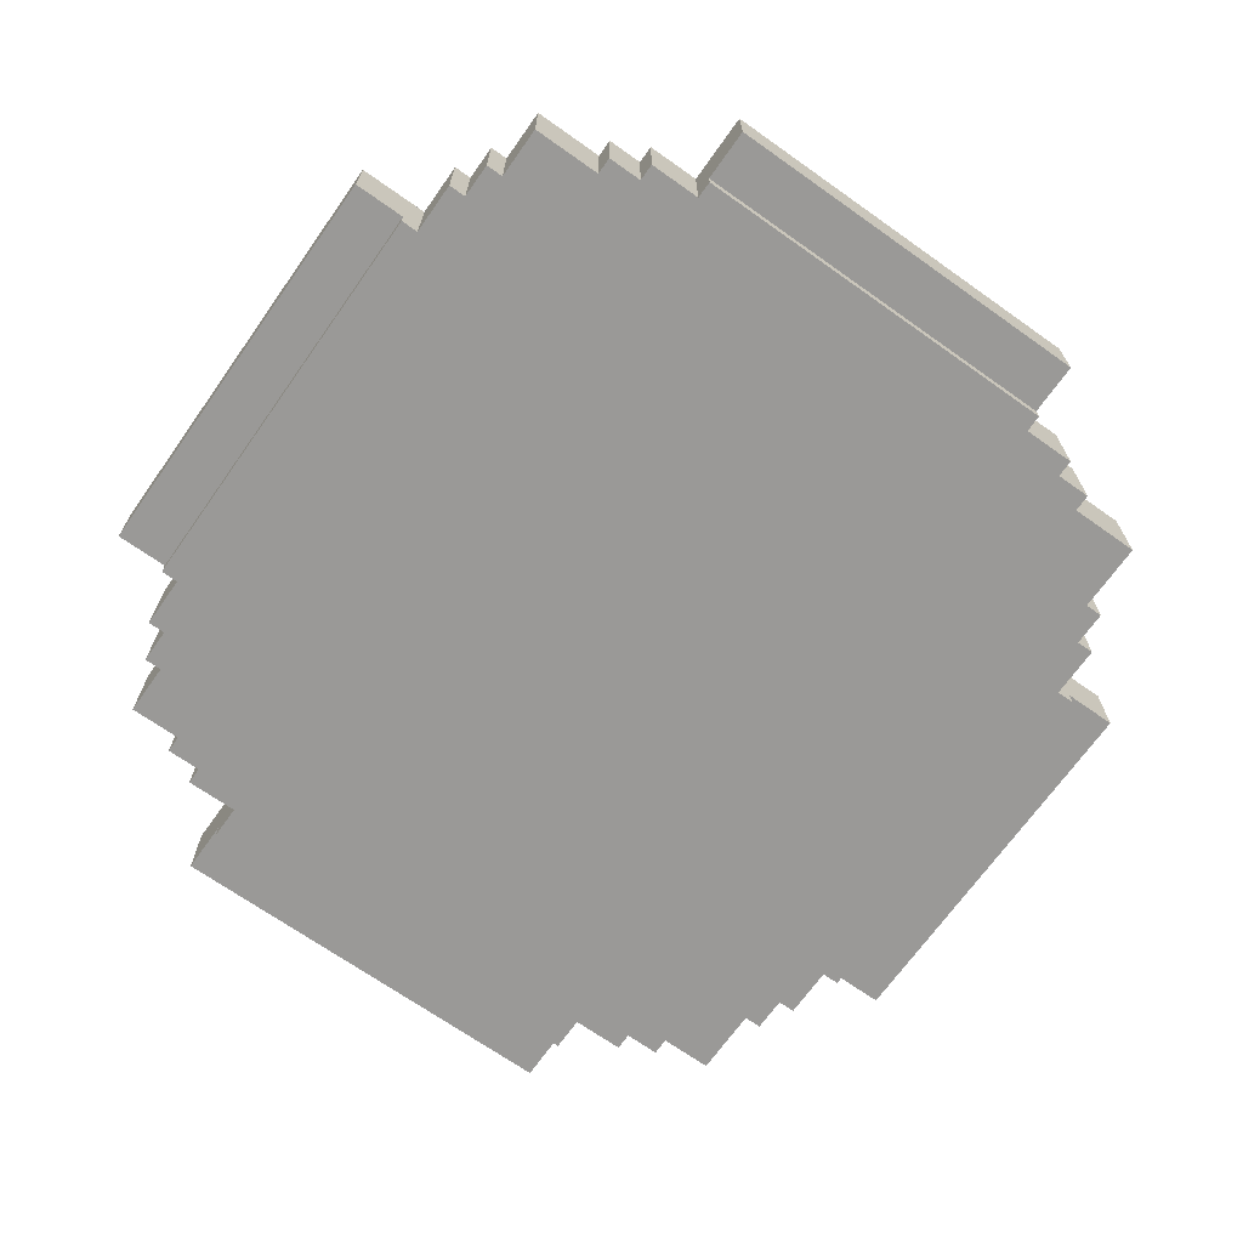
<metadata>
{"format":"obj","ext":"obj","renderer":"f3d","projection":"perspective","resolution":1024,"background":"white","views":[{"elev":-69.0,"azim":-35.3,"up":"+Y"}]}
</metadata>
<code>
o
v 0.4 2.1 -1.8
v 0.4 2.1 -4.2
v 0.4 2.5 -1.8
v 0.4 2.5 -4.2
v 0.7 2 -1.8
v 0.7 2 -4.2
v 0.7 2.1 -1.8
v 0.7 2.1 -4.2
v 0.8 2 -1.5
v 0.8 2 -1.8
v 0.8 2 -4.2
v 0.8 2 -4.5
v 0.8 2.5 -1.5
v 0.8 2.5 -1.8
v 0.8 2.5 -4.2
v 0.8 2.5 -4.5
v 0.9 2 -1.3
v 0.9 2 -1.5
v 0.9 2 -4.5
v 0.9 2 -4.7
v 0.9 2.5 -1.3
v 0.9 2.5 -1.5
v 0.9 2.5 -4.5
v 0.9 2.5 -4.7
v 1 2 -1
v 1 2 -1.3
v 1 2 -4.7
v 1 2 -5
v 1 2.5 -1
v 1 2.5 -1.3
v 1 2.5 -4.7
v 1 2.5 -5
v 1.3 2 -5
v 1.3 2 -5.1
v 1.3 2.5 -5
v 1.3 2.5 -5.1
v 1.4 2 -0.9
v 1.4 2 -1
v 1.4 2.5 -0.9
v 1.4 2.5 -1
v 1.5 2 -5.1
v 1.5 2 -5.2
v 1.5 2.5 -5.1
v 1.5 2.5 -5.2
v 1.6 2 -0.8
v 1.6 2 -0.9
v 1.6 2.5 -0.8
v 1.6 2.5 -0.9
v 1.8 2 -5.2
v 1.8 2 -5.4
v 1.8 2.1 -5.4
v 1.8 2.1 -5.7
v 1.8 2.5 -5.2
v 1.8 2.5 -5.7
v 1.9 2 -0.7
v 1.9 2 -0.8
v 1.9 2.1 -0.4
v 1.9 2.1 -0.7
v 1.9 2.5 -0.4
v 1.9 2.5 -0.8
v 4.1 2 -0.7
v 4.1 2 -0.8
v 4.1 2.1 -0.4
v 4.1 2.1 -0.7
v 4.1 2.5 -0.4
v 4.1 2.5 -0.8
v 4.2 2 -5.2
v 4.2 2 -5.4
v 4.2 2.1 -5.4
v 4.2 2.1 -5.7
v 4.2 2.5 -5.2
v 4.2 2.5 -5.7
v 4.4 2 -0.8
v 4.4 2 -0.9
v 4.4 2.5 -0.8
v 4.4 2.5 -0.9
v 4.5 2 -5.1
v 4.5 2 -5.2
v 4.5 2.5 -5.1
v 4.5 2.5 -5.2
v 4.6 2 -0.9
v 4.6 2 -1
v 4.6 2.5 -0.9
v 4.6 2.5 -1
v 4.7 2 -5
v 4.7 2 -5.1
v 4.7 2.5 -5
v 4.7 2.5 -5.1
v 5 2 -1
v 5 2 -1.4
v 5 2 -4.6
v 5 2 -5
v 5 2.5 -1
v 5 2.5 -1.4
v 5 2.5 -4.6
v 5 2.5 -5
v 5.1 2 -1.4
v 5.1 2 -1.6
v 5.1 2 -4.4
v 5.1 2 -4.6
v 5.1 2.5 -1.4
v 5.1 2.5 -1.6
v 5.1 2.5 -4.4
v 5.1 2.5 -4.6
v 5.2 2 -1.6
v 5.2 2 -1.9
v 5.2 2 -4.1
v 5.2 2 -4.4
v 5.2 2.5 -1.6
v 5.2 2.5 -1.9
v 5.2 2.5 -4.1
v 5.2 2.5 -4.4
v 5.3 2 -1.9
v 5.3 2 -4.1
v 5.3 2.1 -1.9
v 5.3 2.1 -4.1
v 5.6 2.1 -1.9
v 5.6 2.1 -4.1
v 5.6 2.5 -1.9
v 5.6 2.5 -4.1
v 1.9 2.1 -0.4
v 1.9 2.5 -0.4
v 4.1 2.1 -0.4
v 4.1 2.5 -0.4
v 1.9 2 -0.7
v 1.9 2.1 -0.7
v 4.1 2 -0.7
v 4.1 2.1 -0.7
v 1.6 2 -0.8
v 1.6 2.5 -0.8
v 1.9 2 -0.8
v 1.9 2.5 -0.8
v 4.1 2 -0.8
v 4.1 2.5 -0.8
v 4.4 2 -0.8
v 4.4 2.5 -0.8
v 1.4 2 -0.9
v 1.4 2.5 -0.9
v 1.6 2 -0.9
v 1.6 2.5 -0.9
v 4.4 2 -0.9
v 4.4 2.5 -0.9
v 4.6 2 -0.9
v 4.6 2.5 -0.9
v 1 2 -1
v 1 2.5 -1
v 1.4 2 -1
v 1.4 2.5 -1
v 4.6 2 -1
v 4.6 2.5 -1
v 5 2 -1
v 5 2.5 -1
v 0.9 2 -1.3
v 0.9 2.5 -1.3
v 1 2 -1.3
v 1 2.5 -1.3
v 5 2 -1.4
v 5 2.5 -1.4
v 5.1 2 -1.4
v 5.1 2.5 -1.4
v 0.8 2 -1.5
v 0.8 2.5 -1.5
v 0.9 2 -1.5
v 0.9 2.5 -1.5
v 5.1 2 -1.6
v 5.1 2.5 -1.6
v 5.2 2 -1.6
v 5.2 2.5 -1.6
v 0.4 2.1 -1.8
v 0.4 2.5 -1.8
v 0.7 2 -1.8
v 0.7 2.1 -1.8
v 0.8 2 -1.8
v 0.8 2.5 -1.8
v 5.2 2 -1.9
v 5.2 2.5 -1.9
v 5.3 2 -1.9
v 5.3 2.1 -1.9
v 5.6 2.1 -1.9
v 5.6 2.5 -1.9
v 5.2 2 -4.1
v 5.2 2.5 -4.1
v 5.3 2 -4.1
v 5.3 2.1 -4.1
v 5.6 2.1 -4.1
v 5.6 2.5 -4.1
v 0.4 2.1 -4.2
v 0.4 2.5 -4.2
v 0.7 2 -4.2
v 0.7 2.1 -4.2
v 0.8 2 -4.2
v 0.8 2.5 -4.2
v 5.1 2 -4.4
v 5.1 2.5 -4.4
v 5.2 2 -4.4
v 5.2 2.5 -4.4
v 0.8 2 -4.5
v 0.8 2.5 -4.5
v 0.9 2 -4.5
v 0.9 2.5 -4.5
v 5 2 -4.6
v 5 2.5 -4.6
v 5.1 2 -4.6
v 5.1 2.5 -4.6
v 0.9 2 -4.7
v 0.9 2.5 -4.7
v 1 2 -4.7
v 1 2.5 -4.7
v 1 2 -5
v 1 2.5 -5
v 1.3 2 -5
v 1.3 2.5 -5
v 4.7 2 -5
v 4.7 2.5 -5
v 5 2 -5
v 5 2.5 -5
v 1.3 2 -5.1
v 1.3 2.5 -5.1
v 1.5 2 -5.1
v 1.5 2.5 -5.1
v 4.5 2 -5.1
v 4.5 2.5 -5.1
v 4.7 2 -5.1
v 4.7 2.5 -5.1
v 1.5 2 -5.2
v 1.5 2.5 -5.2
v 1.8 2 -5.2
v 1.8 2.5 -5.2
v 4.2 2 -5.2
v 4.2 2.5 -5.2
v 4.5 2 -5.2
v 4.5 2.5 -5.2
v 1.8 2 -5.4
v 1.8 2.1 -5.4
v 4.2 2 -5.4
v 4.2 2.1 -5.4
v 1.8 2.1 -5.7
v 1.8 2.5 -5.7
v 4.2 2.1 -5.7
v 4.2 2.5 -5.7
v 1.9 2 -0.7
v 4.1 2 -0.7
v 1.6 2 -0.8
v 1.9 2 -0.8
v 4.1 2 -0.8
v 4.4 2 -0.8
v 1.4 2 -0.9
v 1.6 2 -0.9
v 4.4 2 -0.9
v 4.6 2 -0.9
v 1 2 -1
v 1.4 2 -1
v 4.6 2 -1
v 5 2 -1
v 0.9 2 -1.3
v 1 2 -1.3
v 5 2 -1.4
v 5.1 2 -1.4
v 0.8 2 -1.5
v 0.9 2 -1.5
v 5.1 2 -1.6
v 5.2 2 -1.6
v 0.7 2 -1.8
v 0.8 2 -1.8
v 5.2 2 -1.9
v 5.3 2 -1.9
v 5.2 2 -4.1
v 5.3 2 -4.1
v 0.7 2 -4.2
v 0.8 2 -4.2
v 5.1 2 -4.4
v 5.2 2 -4.4
v 0.8 2 -4.5
v 0.9 2 -4.5
v 5 2 -4.6
v 5.1 2 -4.6
v 0.9 2 -4.7
v 1 2 -4.7
v 1 2 -5
v 1.3 2 -5
v 4.7 2 -5
v 5 2 -5
v 1.3 2 -5.1
v 1.5 2 -5.1
v 4.5 2 -5.1
v 4.7 2 -5.1
v 1.5 2 -5.2
v 1.8 2 -5.2
v 4.2 2 -5.2
v 4.5 2 -5.2
v 1.8 2 -5.4
v 4.2 2 -5.4
v 1.9 2.1 -0.4
v 4.1 2.1 -0.4
v 1.9 2.1 -0.7
v 4.1 2.1 -0.7
v 0.4 2.1 -1.8
v 0.7 2.1 -1.8
v 5.3 2.1 -1.9
v 5.6 2.1 -1.9
v 5.3 2.1 -4.1
v 5.6 2.1 -4.1
v 0.4 2.1 -4.2
v 0.7 2.1 -4.2
v 1.8 2.1 -5.4
v 4.2 2.1 -5.4
v 1.8 2.1 -5.7
v 4.2 2.1 -5.7
v 1.9 2.5 -0.4
v 4.1 2.5 -0.4
v 2 2.5 -0.5
v 4 2.5 -0.5
v 2.1 2.5 -0.6
v 3.9 2.5 -0.6
v 2.7 2.5 -0.7
v 3.3 2.5 -0.7
v 1.6 2.5 -0.8
v 1.9 2.5 -0.8
v 2.6 2.5 -0.8
v 2.7 2.5 -0.8
v 2.8 2.5 -0.8
v 3.2 2.5 -0.8
v 3.3 2.5 -0.8
v 3.4 2.5 -0.8
v 4.1 2.5 -0.8
v 4.4 2.5 -0.8
v 1.4 2.5 -0.9
v 1.6 2.5 -0.9
v 1.7 2.5 -0.9
v 2 2.5 -0.9
v 2.6 2.5 -0.9
v 2.7 2.5 -0.9
v 2.8 2.5 -0.9
v 3.2 2.5 -0.9
v 3.3 2.5 -0.9
v 3.4 2.5 -0.9
v 4 2.5 -0.9
v 4.3 2.5 -0.9
v 4.4 2.5 -0.9
v 4.6 2.5 -0.9
v 1 2.5 -1
v 1.4 2.5 -1
v 1.5 2.5 -1
v 1.7 2.5 -1
v 1.8 2.5 -1
v 2.1 2.5 -1
v 2.7 2.5 -1
v 2.8 2.5 -1
v 3.2 2.5 -1
v 3.3 2.5 -1
v 3.9 2.5 -1
v 4.2 2.5 -1
v 4.3 2.5 -1
v 4.5 2.5 -1
v 4.6 2.5 -1
v 5 2.5 -1
v 1.1 2.5 -1.1
v 1.5 2.5 -1.1
v 1.6 2.5 -1.1
v 1.8 2.5 -1.1
v 2.8 2.5 -1.1
v 3.2 2.5 -1.1
v 4.2 2.5 -1.1
v 4.4 2.5 -1.1
v 4.5 2.5 -1.1
v 4.9 2.5 -1.1
v 1.2 2.5 -1.2
v 1.6 2.5 -1.2
v 4.4 2.5 -1.2
v 4.8 2.5 -1.2
v 0.9 2.5 -1.3
v 1 2.5 -1.3
v 1 2.5 -1.4
v 1.1 2.5 -1.4
v 5 2.5 -1.4
v 5.1 2.5 -1.4
v 0.8 2.5 -1.5
v 0.9 2.5 -1.5
v 1.1 2.5 -1.5
v 1.2 2.5 -1.5
v 4.9 2.5 -1.5
v 5 2.5 -1.5
v 0.9 2.5 -1.6
v 1 2.5 -1.6
v 4.8 2.5 -1.6
v 4.9 2.5 -1.6
v 5.1 2.5 -1.6
v 5.2 2.5 -1.6
v 1 2.5 -1.7
v 1.1 2.5 -1.7
v 5 2.5 -1.7
v 5.1 2.5 -1.7
v 0.4 2.5 -1.8
v 0.8 2.5 -1.8
v 4.9 2.5 -1.8
v 5 2.5 -1.8
v 0.5 2.5 -1.9
v 0.9 2.5 -1.9
v 5.2 2.5 -1.9
v 5.6 2.5 -1.9
v 0.6 2.5 -2
v 1 2.5 -2
v 5.1 2.5 -2
v 5.5 2.5 -2
v 5 2.5 -2.1
v 5.4 2.5 -2.1
v 0.8 2.5 -2.6
v 0.9 2.5 -2.6
v 5.1 2.5 -2.6
v 5.2 2.5 -2.6
v 0.7 2.5 -2.7
v 0.8 2.5 -2.7
v 0.9 2.5 -2.7
v 1 2.5 -2.7
v 5 2.5 -2.7
v 5.1 2.5 -2.7
v 5.2 2.5 -2.7
v 5.3 2.5 -2.7
v 0.8 2.5 -2.8
v 0.9 2.5 -2.8
v 1 2.5 -2.8
v 1.1 2.5 -2.8
v 4.9 2.5 -2.8
v 5 2.5 -2.8
v 5.1 2.5 -2.8
v 5.2 2.5 -2.8
v 0.8 2.5 -3.2
v 0.9 2.5 -3.2
v 1 2.5 -3.2
v 1.1 2.5 -3.2
v 4.9 2.5 -3.2
v 5 2.5 -3.2
v 5.1 2.5 -3.2
v 5.2 2.5 -3.2
v 0.7 2.5 -3.3
v 0.8 2.5 -3.3
v 0.9 2.5 -3.3
v 1 2.5 -3.3
v 5 2.5 -3.3
v 5.1 2.5 -3.3
v 5.2 2.5 -3.3
v 5.3 2.5 -3.3
v 0.8 2.5 -3.4
v 0.9 2.5 -3.4
v 5.1 2.5 -3.4
v 5.2 2.5 -3.4
v 5 2.5 -3.9
v 5.4 2.5 -3.9
v 0.6 2.5 -4
v 1 2.5 -4
v 5.1 2.5 -4
v 5.5 2.5 -4
v 0.5 2.5 -4.1
v 0.9 2.5 -4.1
v 5.2 2.5 -4.1
v 5.6 2.5 -4.1
v 0.4 2.5 -4.2
v 0.8 2.5 -4.2
v 4.9 2.5 -4.2
v 5 2.5 -4.2
v 1 2.5 -4.3
v 1.1 2.5 -4.3
v 5 2.5 -4.3
v 5.1 2.5 -4.3
v 0.9 2.5 -4.4
v 1 2.5 -4.4
v 4.8 2.5 -4.4
v 4.9 2.5 -4.4
v 5.1 2.5 -4.4
v 5.2 2.5 -4.4
v 0.8 2.5 -4.5
v 0.9 2.5 -4.5
v 1.1 2.5 -4.5
v 1.2 2.5 -4.5
v 4.9 2.5 -4.5
v 5 2.5 -4.5
v 1 2.5 -4.6
v 1.1 2.5 -4.6
v 5 2.5 -4.6
v 5.1 2.5 -4.6
v 0.9 2.5 -4.7
v 1 2.5 -4.7
v 1.2 2.5 -4.8
v 1.5 2.5 -4.8
v 4.5 2.5 -4.8
v 4.8 2.5 -4.8
v 1.1 2.5 -4.9
v 1.4 2.5 -4.9
v 1.5 2.5 -4.9
v 1.7 2.5 -4.9
v 2.8 2.5 -4.9
v 3.2 2.5 -4.9
v 4.3 2.5 -4.9
v 4.5 2.5 -4.9
v 4.6 2.5 -4.9
v 4.9 2.5 -4.9
v 1 2.5 -5
v 1.3 2.5 -5
v 1.4 2.5 -5
v 1.6 2.5 -5
v 1.7 2.5 -5
v 2 2.5 -5
v 2.7 2.5 -5
v 2.8 2.5 -5
v 3.2 2.5 -5
v 3.3 2.5 -5
v 4 2.5 -5
v 4.3 2.5 -5
v 4.4 2.5 -5
v 4.6 2.5 -5
v 4.7 2.5 -5
v 5 2.5 -5
v 1.3 2.5 -5.1
v 1.5 2.5 -5.1
v 1.6 2.5 -5.1
v 1.9 2.5 -5.1
v 2.6 2.5 -5.1
v 2.7 2.5 -5.1
v 2.8 2.5 -5.1
v 3.2 2.5 -5.1
v 3.3 2.5 -5.1
v 3.4 2.5 -5.1
v 4.1 2.5 -5.1
v 4.4 2.5 -5.1
v 4.5 2.5 -5.1
v 4.7 2.5 -5.1
v 1.5 2.5 -5.2
v 1.8 2.5 -5.2
v 2.6 2.5 -5.2
v 2.7 2.5 -5.2
v 2.8 2.5 -5.2
v 3.2 2.5 -5.2
v 3.3 2.5 -5.2
v 3.4 2.5 -5.2
v 4.2 2.5 -5.2
v 4.5 2.5 -5.2
v 2.7 2.5 -5.3
v 3.3 2.5 -5.3
v 2 2.5 -5.5
v 4 2.5 -5.5
v 1.9 2.5 -5.6
v 4.1 2.5 -5.6
v 1.8 2.5 -5.7
v 4.2 2.5 -5.7
f 3 2 1
f 4 2 3
f 7 6 5
f 8 6 7
f 13 10 9
f 14 10 13
f 15 12 11
f 16 12 15
f 21 18 17
f 22 18 21
f 23 20 19
f 24 20 23
f 29 26 25
f 30 26 29
f 31 28 27
f 32 28 31
f 35 34 33
f 36 34 35
f 39 38 37
f 40 38 39
f 43 42 41
f 44 42 43
f 47 46 45
f 48 46 47
f 51 50 49
f 53 51 49
f 53 52 51
f 54 52 53
f 58 56 55
f 59 58 57
f 60 56 58
f 60 58 59
f 61 62 64
f 63 64 65
f 64 62 66
f 65 64 66
f 67 68 69
f 67 69 71
f 69 70 71
f 71 70 72
f 73 74 75
f 75 74 76
f 77 78 79
f 79 78 80
f 81 82 83
f 83 82 84
f 85 86 87
f 87 86 88
f 89 90 93
f 93 90 94
f 91 92 95
f 95 92 96
f 97 98 101
f 101 98 102
f 99 100 103
f 103 100 104
f 105 106 109
f 109 106 110
f 107 108 111
f 111 108 112
f 113 114 115
f 115 114 116
f 117 118 119
f 119 118 120
f 123 122 121
f 124 122 123
f 127 126 125
f 128 126 127
f 131 130 129
f 132 130 131
f 135 134 133
f 136 134 135
f 139 138 137
f 140 138 139
f 143 142 141
f 144 142 143
f 147 146 145
f 148 146 147
f 151 150 149
f 152 150 151
f 155 154 153
f 156 154 155
f 159 158 157
f 160 158 159
f 163 162 161
f 164 162 163
f 167 166 165
f 168 166 167
f 172 170 169
f 173 172 171
f 174 170 172
f 174 172 173
f 177 176 175
f 178 176 177
f 179 176 178
f 180 176 179
f 181 182 183
f 183 182 184
f 184 182 185
f 185 182 186
f 187 188 190
f 189 190 191
f 190 188 192
f 191 190 192
f 193 194 195
f 195 194 196
f 197 198 199
f 199 198 200
f 201 202 203
f 203 202 204
f 205 206 207
f 207 206 208
f 209 210 211
f 211 210 212
f 213 214 215
f 215 214 216
f 217 218 219
f 219 218 220
f 221 222 223
f 223 222 224
f 225 226 227
f 227 226 228
f 229 230 231
f 231 230 232
f 233 234 235
f 235 234 236
f 237 238 239
f 239 238 240
f 244 242 241
f 245 242 244
f 248 244 243
f 248 246 245
f 248 245 244
f 249 246 248
f 252 248 247
f 252 250 249
f 252 249 248
f 253 250 252
f 256 252 251
f 256 254 253
f 256 253 252
f 257 254 256
f 257 256 255
f 260 257 255
f 260 258 257
f 261 258 260
f 261 260 259
f 264 261 259
f 264 262 261
f 265 262 264
f 265 264 263
f 267 265 263
f 267 266 265
f 268 266 267
f 269 267 263
f 270 267 269
f 271 267 270
f 272 267 271
f 273 271 270
f 274 271 273
f 275 271 274
f 276 271 275
f 277 275 274
f 278 275 277
f 279 275 278
f 280 275 279
f 281 275 280
f 282 275 281
f 283 281 280
f 284 281 283
f 285 281 284
f 286 281 285
f 287 285 284
f 288 285 287
f 289 285 288
f 290 285 289
f 291 289 288
f 292 289 291
f 295 294 293
f 296 294 295
f 301 300 299
f 302 300 301
f 303 298 297
f 304 298 303
f 307 306 305
f 308 306 307
f 309 310 311
f 311 310 312
f 311 312 313
f 313 312 314
f 313 314 315
f 315 314 316
f 309 311 318
f 313 315 319
f 315 316 320
f 319 315 320
f 320 316 321
f 321 316 322
f 316 314 323
f 322 316 323
f 323 314 324
f 312 310 325
f 317 318 328
f 328 318 329
f 311 313 330
f 329 318 330
f 318 311 330
f 313 319 331
f 319 320 331
f 320 321 332
f 331 320 332
f 321 322 333
f 332 321 333
f 322 323 334
f 333 322 334
f 323 324 335
f 334 323 335
f 324 314 336
f 335 324 336
f 314 312 337
f 325 326 337
f 312 325 337
f 337 326 338
f 338 326 339
f 328 329 342
f 327 328 342
f 342 329 343
f 329 330 344
f 343 329 344
f 344 330 345
f 331 332 346
f 345 330 346
f 330 313 346
f 313 331 346
f 334 335 347
f 346 332 347
f 332 333 347
f 333 334 347
f 347 335 348
f 348 335 349
f 335 336 350
f 349 335 350
f 336 314 351
f 350 336 351
f 337 338 351
f 314 337 351
f 351 338 352
f 339 340 353
f 352 338 353
f 338 339 353
f 353 340 354
f 354 340 355
f 342 343 357
f 341 342 357
f 344 345 358
f 357 343 358
f 343 344 358
f 358 345 359
f 345 346 360
f 359 345 360
f 347 348 360
f 346 347 360
f 348 349 361
f 360 348 361
f 351 352 362
f 361 349 362
f 349 350 362
f 350 351 362
f 352 353 363
f 362 352 363
f 353 354 363
f 363 354 364
f 355 356 365
f 364 354 365
f 354 355 365
f 365 356 366
f 358 359 367
f 357 358 367
f 360 361 368
f 367 359 368
f 361 362 368
f 359 360 368
f 363 364 368
f 362 363 368
f 364 365 369
f 368 364 369
f 365 366 369
f 369 366 370
f 341 357 372
f 372 357 373
f 371 372 373
f 357 367 374
f 373 357 374
f 366 356 375
f 371 373 378
f 374 367 379
f 373 374 379
f 367 368 380
f 379 367 380
f 368 369 380
f 369 370 380
f 370 366 381
f 375 376 381
f 366 375 381
f 381 376 382
f 377 378 383
f 378 373 383
f 373 379 384
f 383 373 384
f 380 370 385
f 379 380 385
f 381 382 385
f 370 381 385
f 385 382 386
f 382 376 387
f 384 379 389
f 383 384 389
f 379 385 390
f 389 379 390
f 385 386 390
f 387 388 391
f 386 382 391
f 382 387 391
f 391 388 392
f 377 383 394
f 390 386 395
f 389 390 395
f 386 391 395
f 391 392 395
f 395 392 396
f 393 394 397
f 394 383 398
f 397 394 398
f 383 389 398
f 392 388 399
f 397 398 401
f 395 396 402
f 401 398 402
f 398 389 402
f 389 395 402
f 396 392 403
f 392 399 403
f 399 400 403
f 403 400 404
f 402 396 405
f 401 402 405
f 403 404 405
f 396 403 405
f 405 404 406
f 401 405 407
f 405 406 407
f 407 406 408
f 408 406 409
f 409 406 410
f 401 407 411
f 407 408 412
f 411 407 412
f 408 409 413
f 412 408 413
f 413 409 414
f 414 409 415
f 409 410 416
f 415 409 416
f 410 406 417
f 416 410 417
f 417 406 418
f 411 412 419
f 412 413 419
f 413 414 420
f 419 413 420
f 414 415 421
f 420 414 421
f 421 415 422
f 422 415 423
f 415 416 424
f 423 415 424
f 416 417 425
f 424 416 425
f 417 418 426
f 425 417 426
f 419 420 427
f 411 419 427
f 420 421 427
f 421 422 427
f 427 422 428
f 428 422 429
f 422 423 430
f 429 422 430
f 424 425 431
f 430 423 431
f 425 426 431
f 423 424 431
f 431 426 432
f 432 426 433
f 426 418 434
f 433 426 434
f 401 411 435
f 411 427 435
f 427 428 436
f 435 427 436
f 428 429 437
f 436 428 437
f 429 430 438
f 437 429 438
f 430 431 438
f 431 432 438
f 432 433 439
f 438 432 439
f 433 434 440
f 439 433 440
f 434 418 441
f 440 434 441
f 418 406 442
f 441 418 442
f 435 436 443
f 436 437 443
f 439 440 444
f 443 437 444
f 437 438 444
f 438 439 444
f 440 441 445
f 444 440 445
f 441 442 446
f 445 441 446
f 443 444 447
f 444 445 447
f 445 446 447
f 406 404 448
f 447 446 448
f 442 406 448
f 446 442 448
f 397 401 449
f 443 447 449
f 401 435 449
f 435 443 449
f 449 447 450
f 447 448 451
f 404 400 452
f 451 448 452
f 448 404 452
f 393 397 453
f 449 450 453
f 397 449 453
f 453 450 454
f 451 452 455
f 452 400 456
f 455 452 456
f 393 453 457
f 453 454 457
f 457 454 458
f 450 447 459
f 447 451 460
f 459 447 460
f 450 459 461
f 454 450 461
f 461 459 462
f 460 451 463
f 459 460 463
f 451 455 464
f 463 451 464
f 461 462 465
f 458 454 465
f 454 461 465
f 465 462 466
f 462 459 467
f 459 463 468
f 467 459 468
f 464 455 469
f 463 464 469
f 469 455 470
f 458 465 471
f 465 466 471
f 471 466 472
f 466 462 473
f 462 467 473
f 473 467 474
f 468 463 475
f 467 468 475
f 463 469 476
f 475 463 476
f 472 466 477
f 473 474 477
f 466 473 477
f 477 474 478
f 476 469 479
f 475 476 479
f 479 469 480
f 477 478 481
f 472 477 481
f 481 478 482
f 478 474 483
f 474 467 483
f 483 467 484
f 484 467 485
f 467 475 486
f 485 467 486
f 482 478 487
f 478 483 487
f 483 484 487
f 487 484 488
f 484 485 489
f 488 484 489
f 489 485 490
f 490 485 491
f 491 485 492
f 492 485 493
f 485 486 494
f 493 485 494
f 494 486 495
f 486 475 496
f 495 486 496
f 475 479 496
f 487 488 497
f 482 487 497
f 497 488 498
f 488 489 499
f 498 488 499
f 489 490 499
f 499 490 500
f 490 491 501
f 500 490 501
f 501 491 502
f 502 491 503
f 491 492 504
f 503 491 504
f 492 493 505
f 504 492 505
f 505 493 506
f 506 493 507
f 494 495 508
f 507 493 508
f 493 494 508
f 508 495 509
f 495 496 510
f 509 495 510
f 510 496 511
f 496 479 512
f 511 496 512
f 499 500 513
f 498 499 513
f 513 500 514
f 500 501 515
f 514 500 515
f 501 502 515
f 515 502 516
f 502 503 517
f 505 506 518
f 517 503 518
f 503 504 518
f 504 505 518
f 518 506 519
f 519 506 520
f 506 507 521
f 520 506 521
f 521 507 522
f 508 509 523
f 507 508 523
f 510 511 524
f 523 509 524
f 509 510 524
f 524 511 525
f 525 511 526
f 515 516 527
f 514 515 527
f 527 516 528
f 502 517 529
f 517 518 529
f 518 519 530
f 529 518 530
f 519 520 531
f 530 519 531
f 520 521 532
f 531 520 532
f 521 522 533
f 532 521 533
f 522 507 534
f 533 522 534
f 524 525 535
f 523 524 535
f 535 525 536
f 529 530 537
f 532 533 537
f 530 531 537
f 531 532 537
f 533 534 538
f 537 533 538
f 516 502 539
f 502 529 539
f 537 538 539
f 529 537 539
f 507 523 540
f 539 538 540
f 538 534 540
f 534 507 540
f 516 539 541
f 528 516 541
f 539 540 541
f 540 523 542
f 541 540 542
f 523 535 542
f 528 541 543
f 541 542 543
f 542 535 544
f 543 542 544

</code>
